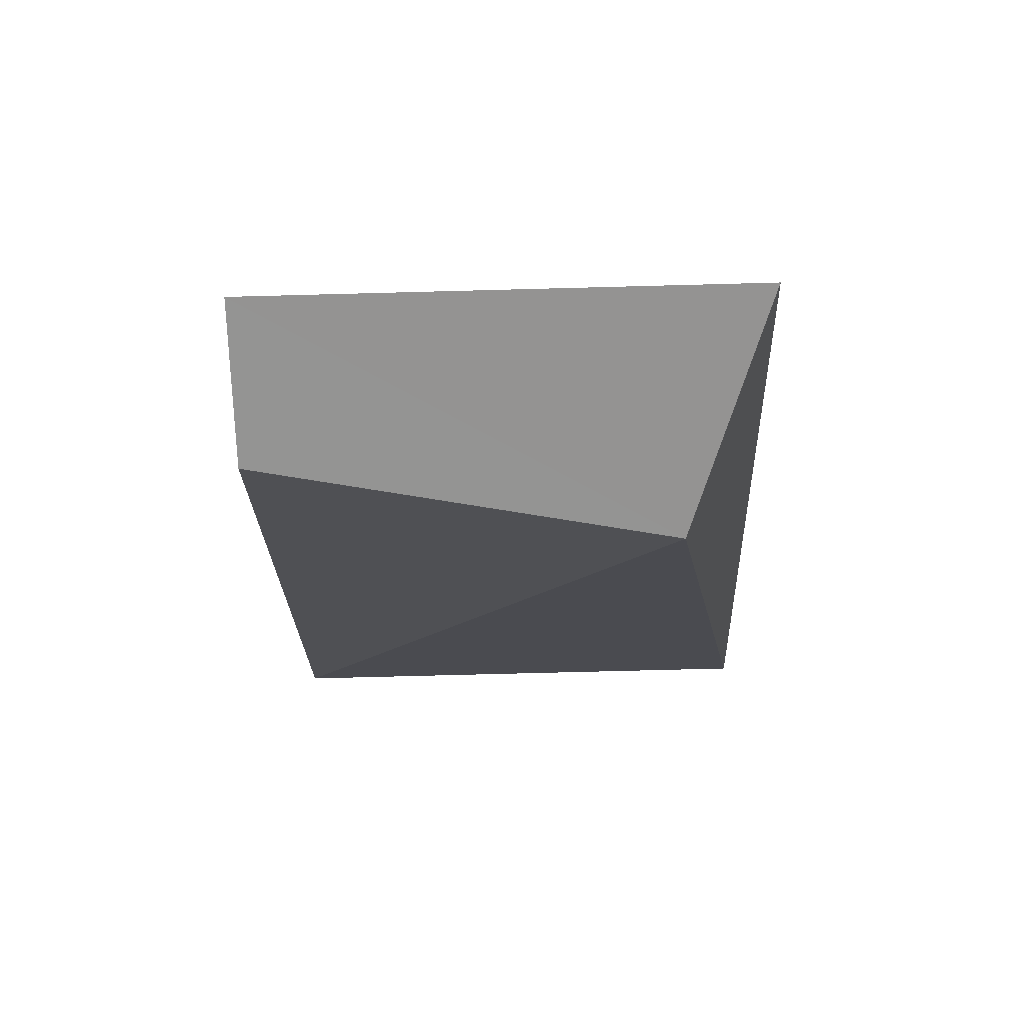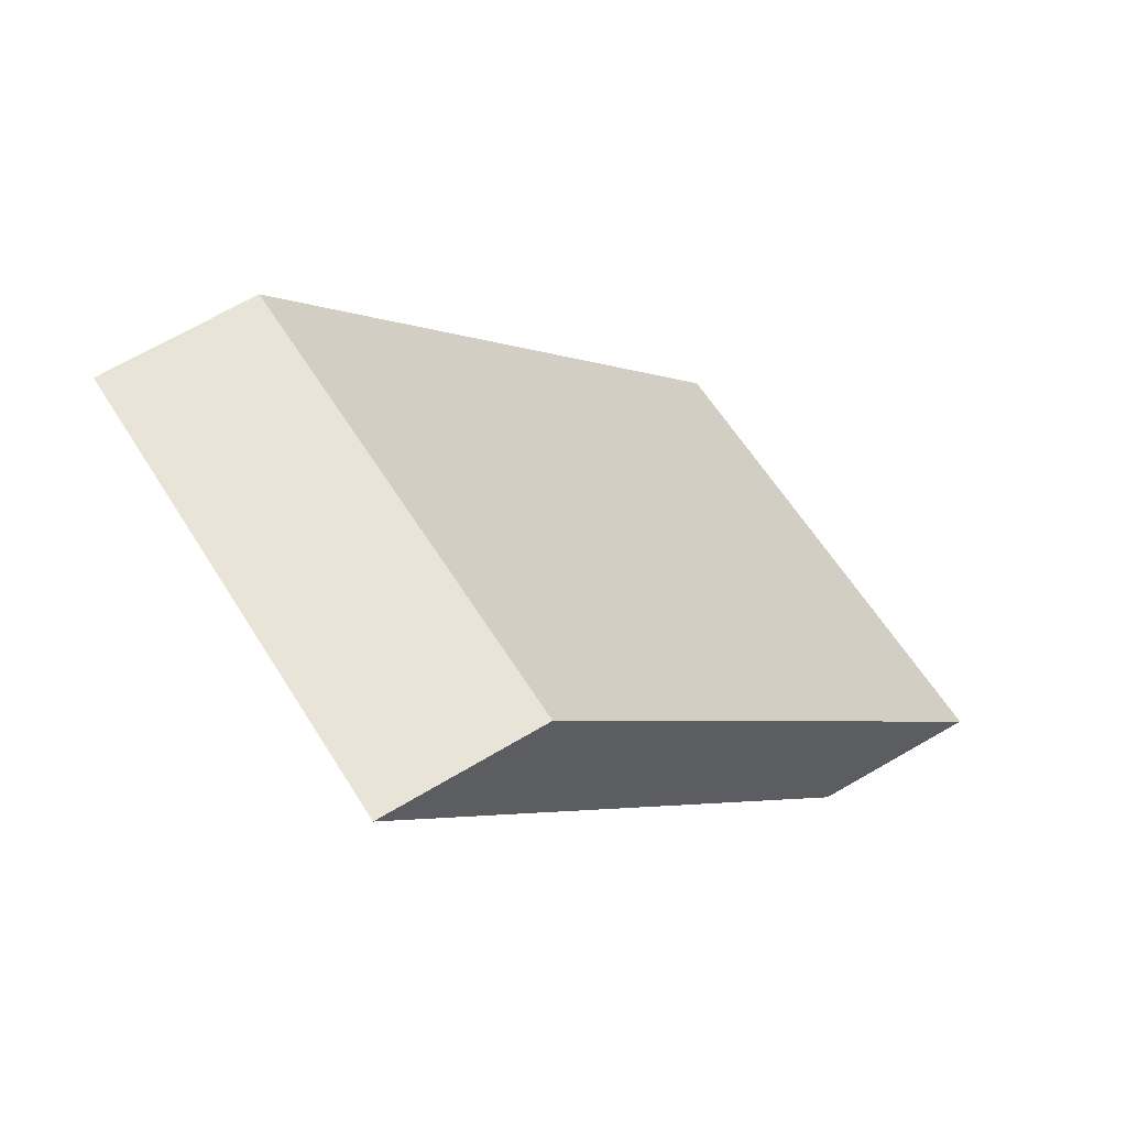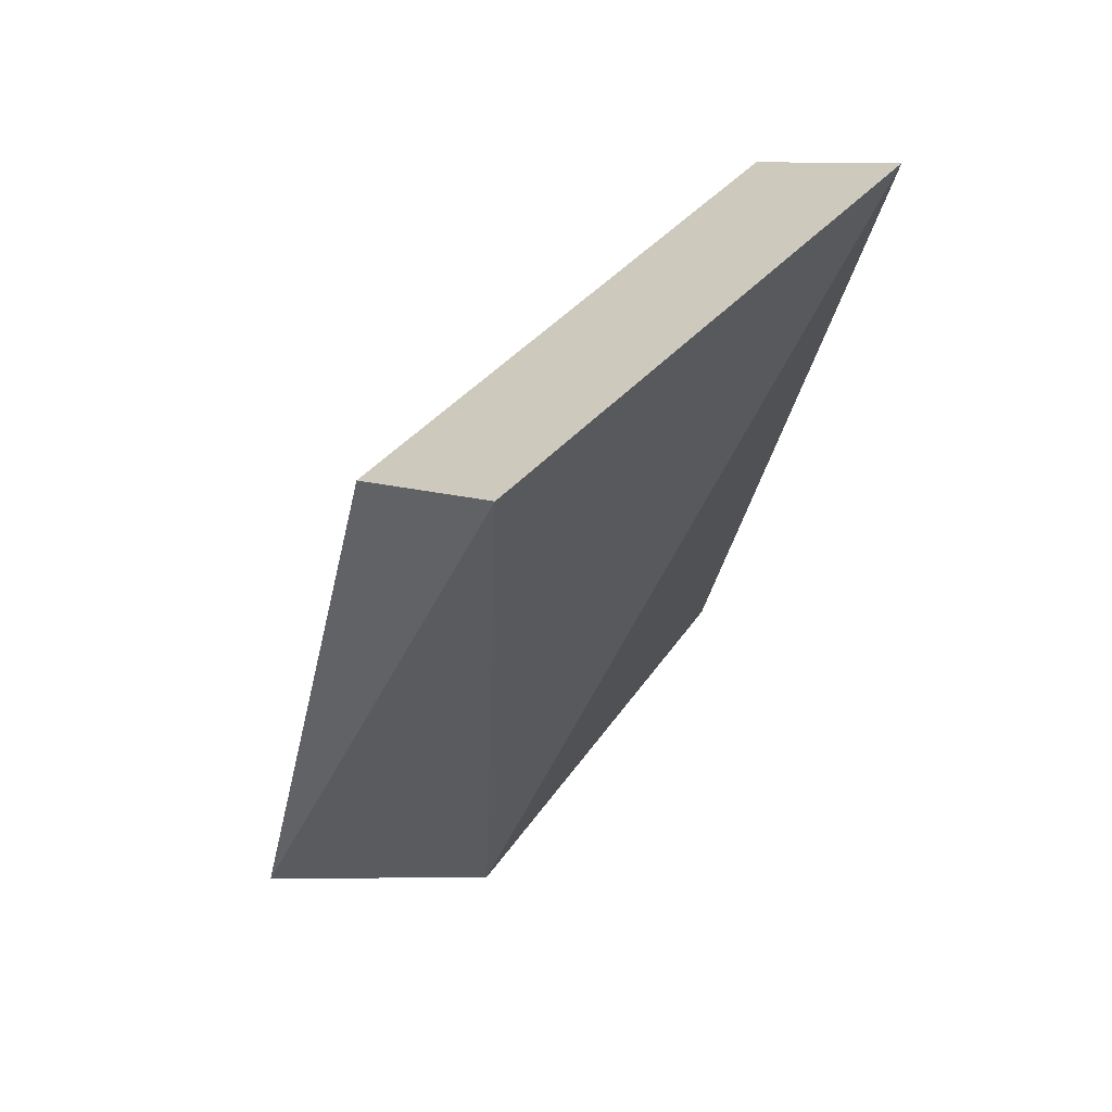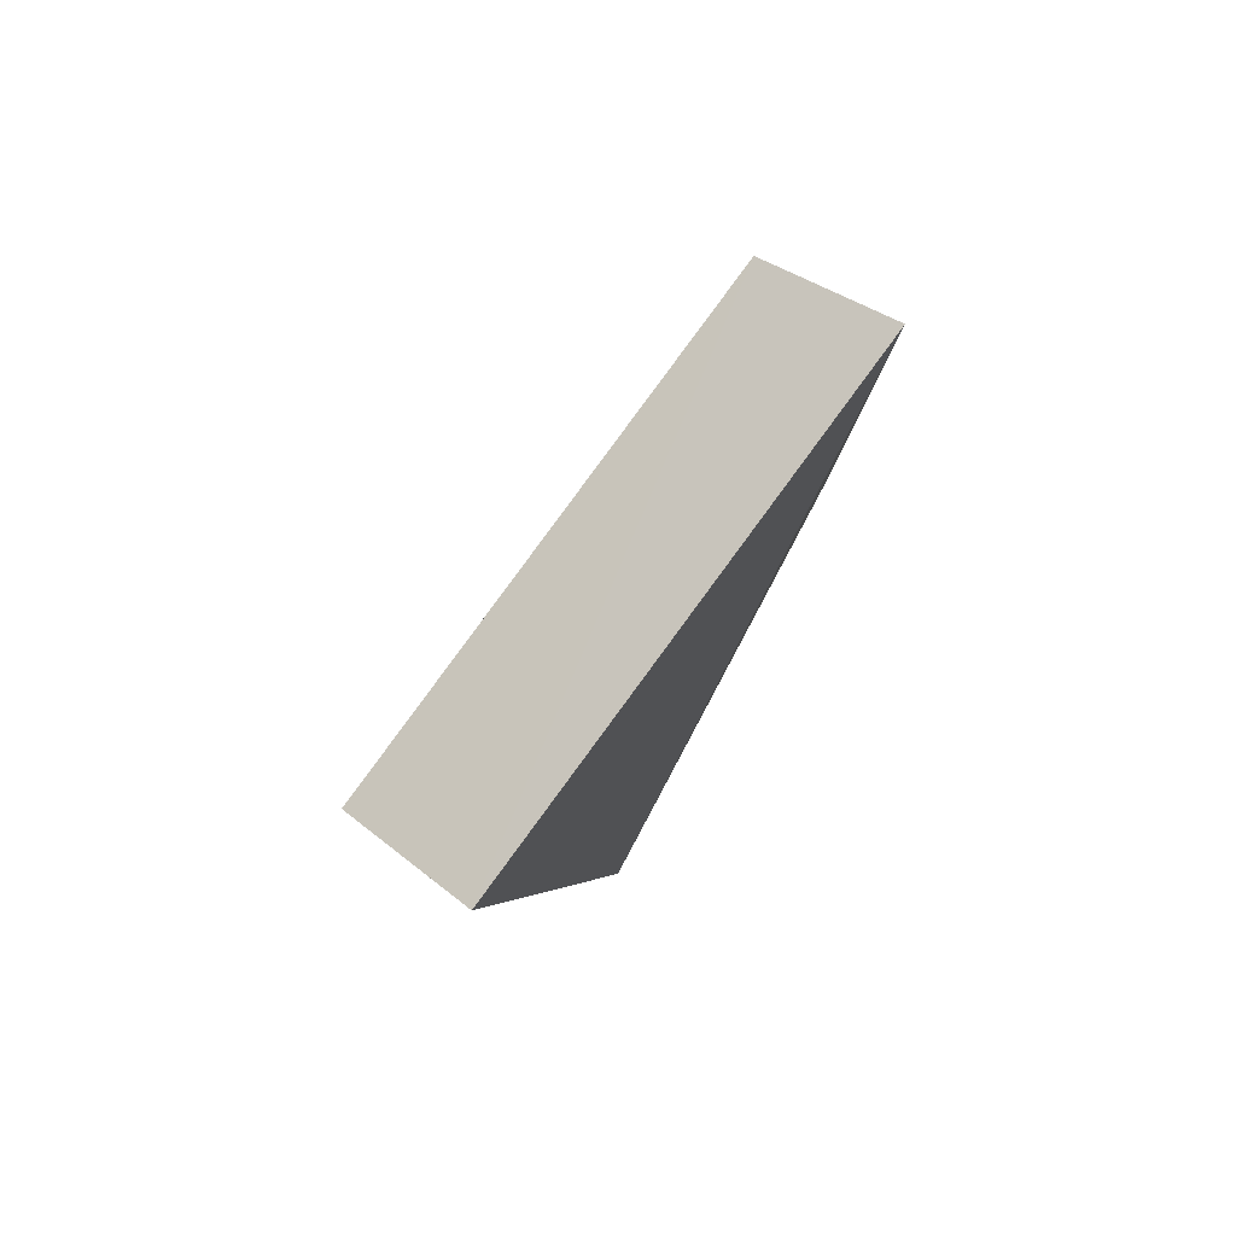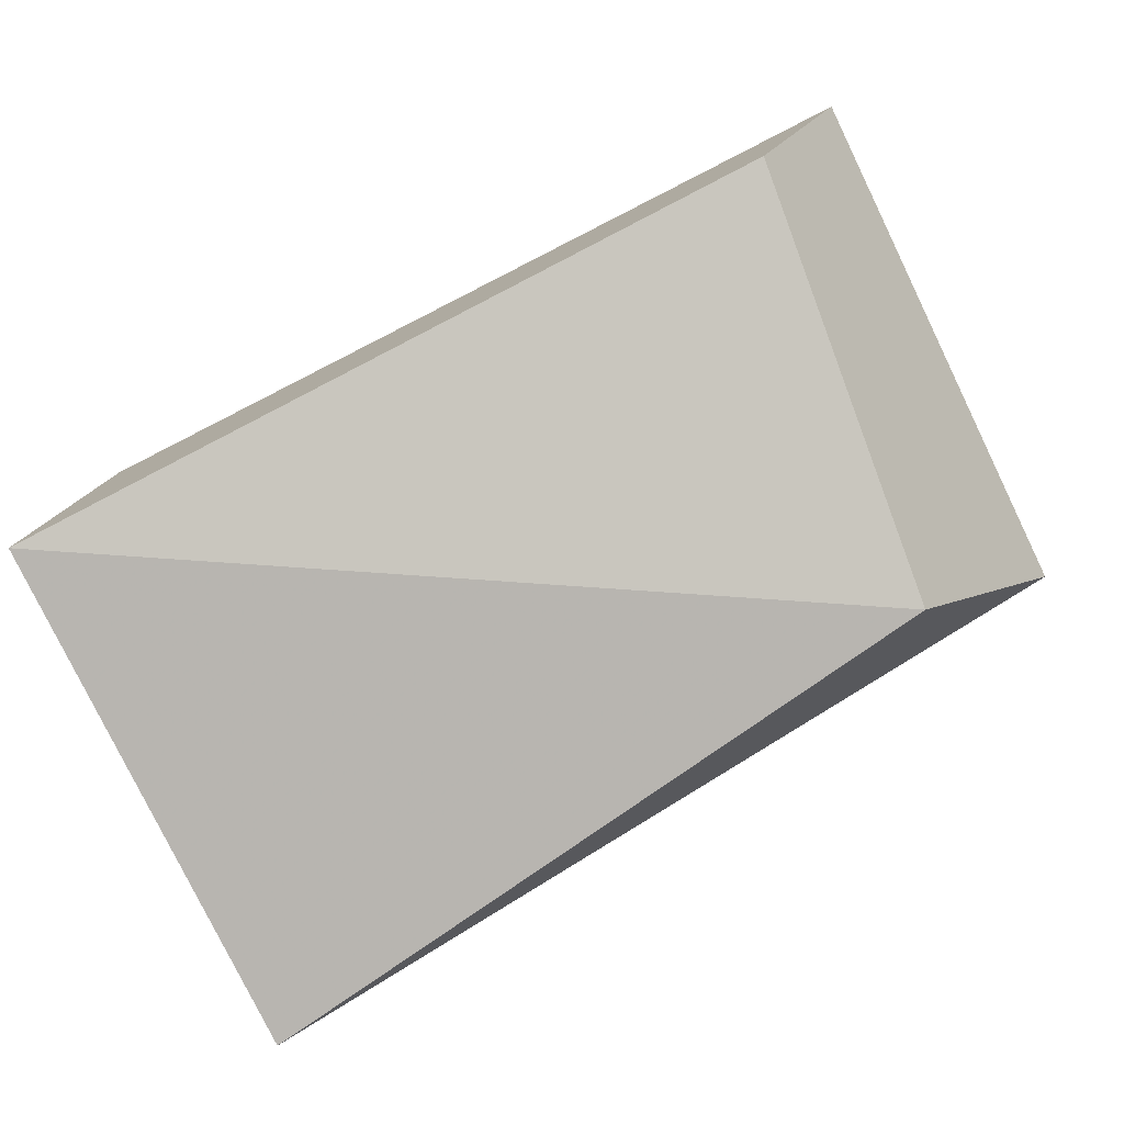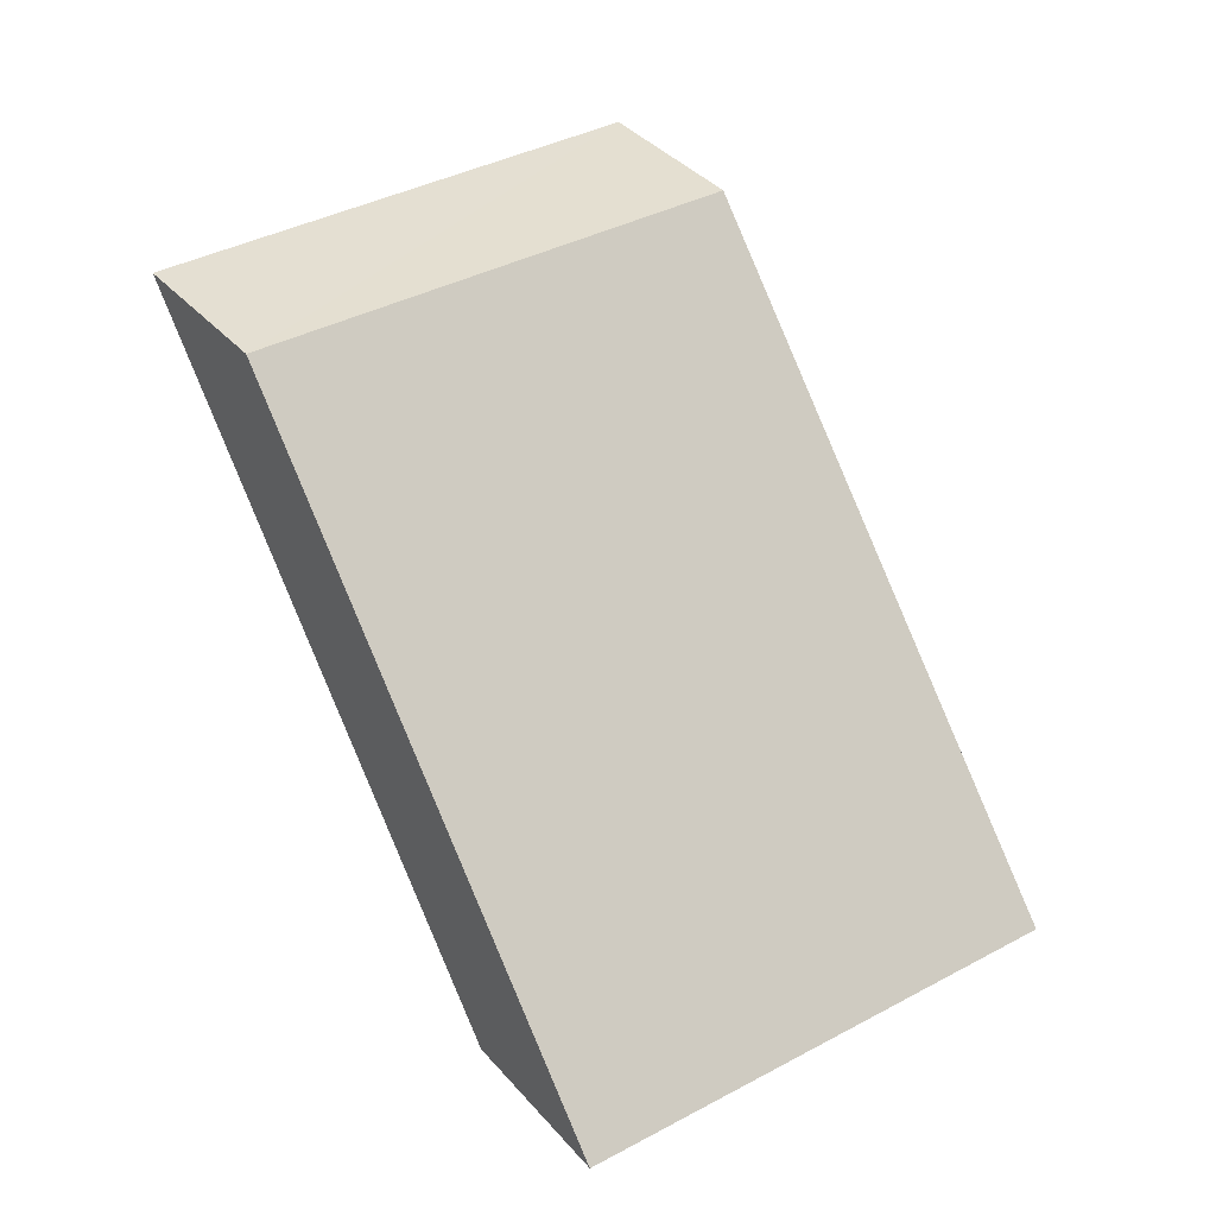
<metadata>
{"format":"obj","ext":"obj","renderer":"f3d","projection":"perspective","resolution":1024,"background":"white","views":[{"elev":-66.8,"azim":-133.4,"up":"+Z"},{"elev":60.5,"azim":103.1,"up":"+Z"},{"elev":-60.9,"azim":21.4,"up":"+Y"},{"elev":-34.0,"azim":33.1,"up":"+Y"},{"elev":-25.3,"azim":127.9,"up":"+Y"},{"elev":36.7,"azim":-170.2,"up":"+Z"}]}
</metadata>
<code>
o 10051
v 2247 1916 7.38
v 2247 1915 7.426
v 2247 1916 7.38
v 2247 1916 7.38
v 2247 1916 7.426
v 2247 1916 7.38
v 2247 1916 7.38
v 2247 1916 7.38
v 2247 1916 7.426
v 2247 1915 7.426
v 2247 1916 7.38
v 2247 1915 7.426
v 2247 1916 7.38
v 2247 1915 7.426
v 2247 1916 7.38
v 2247 1915 7.426
v 2247 1916 7.426
v 2247 1916 7.38
v 2247 1916 7.426
v 2247 1916 7.38
v 2247 1916 7.426
v 2247 1916 7.426
v 2247 1915 7.426
v 2247 1916 7.426
v 2247 1915 7.426
v 2247 1916 7.426
v 2247 1915 7.426
f 1 2 3
f 4 5 1
f 1 6 7
f 1 8 6
f 1 9 10
f 11 10 12
f 13 14 15
f 15 16 17
f 18 19 20
f 20 21 22
f 23 24 21
f 25 26 27

</code>
